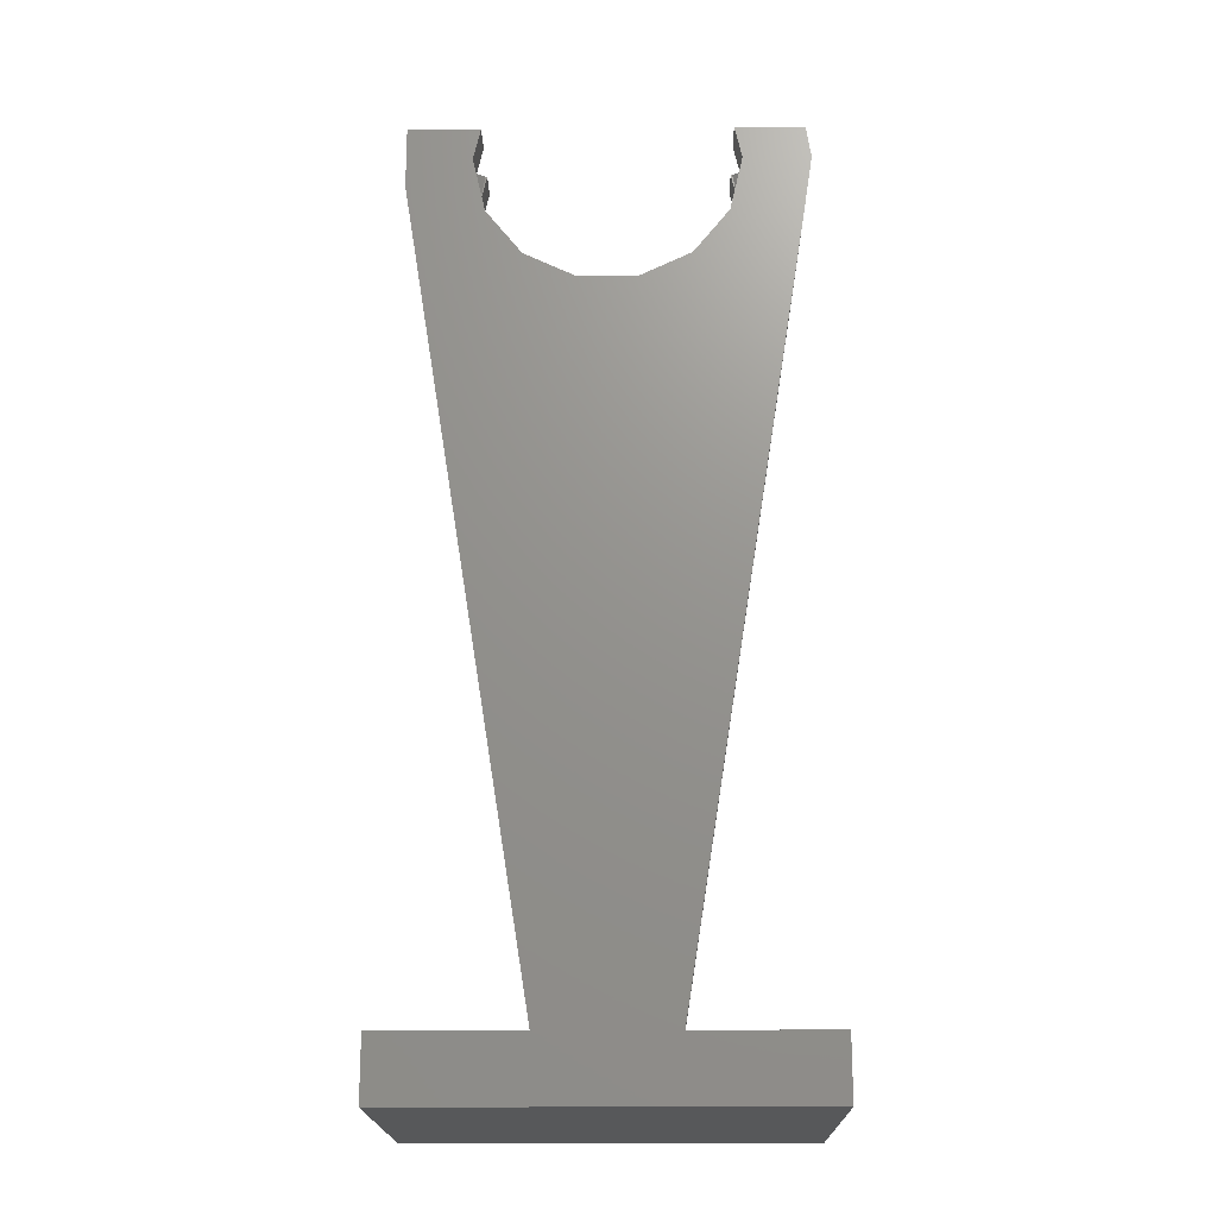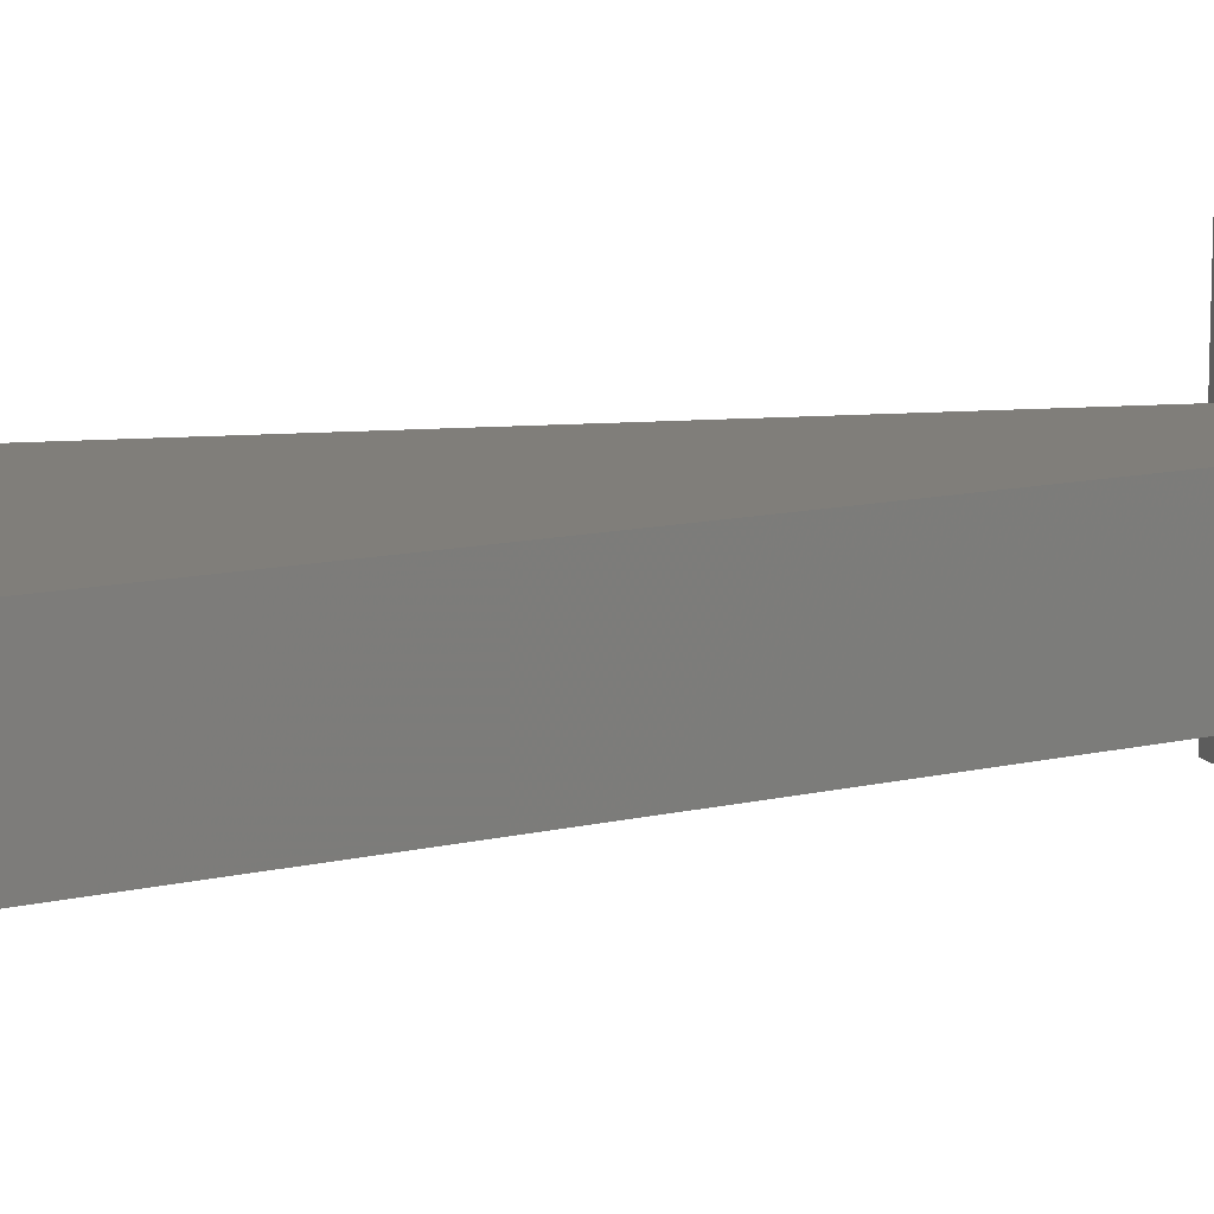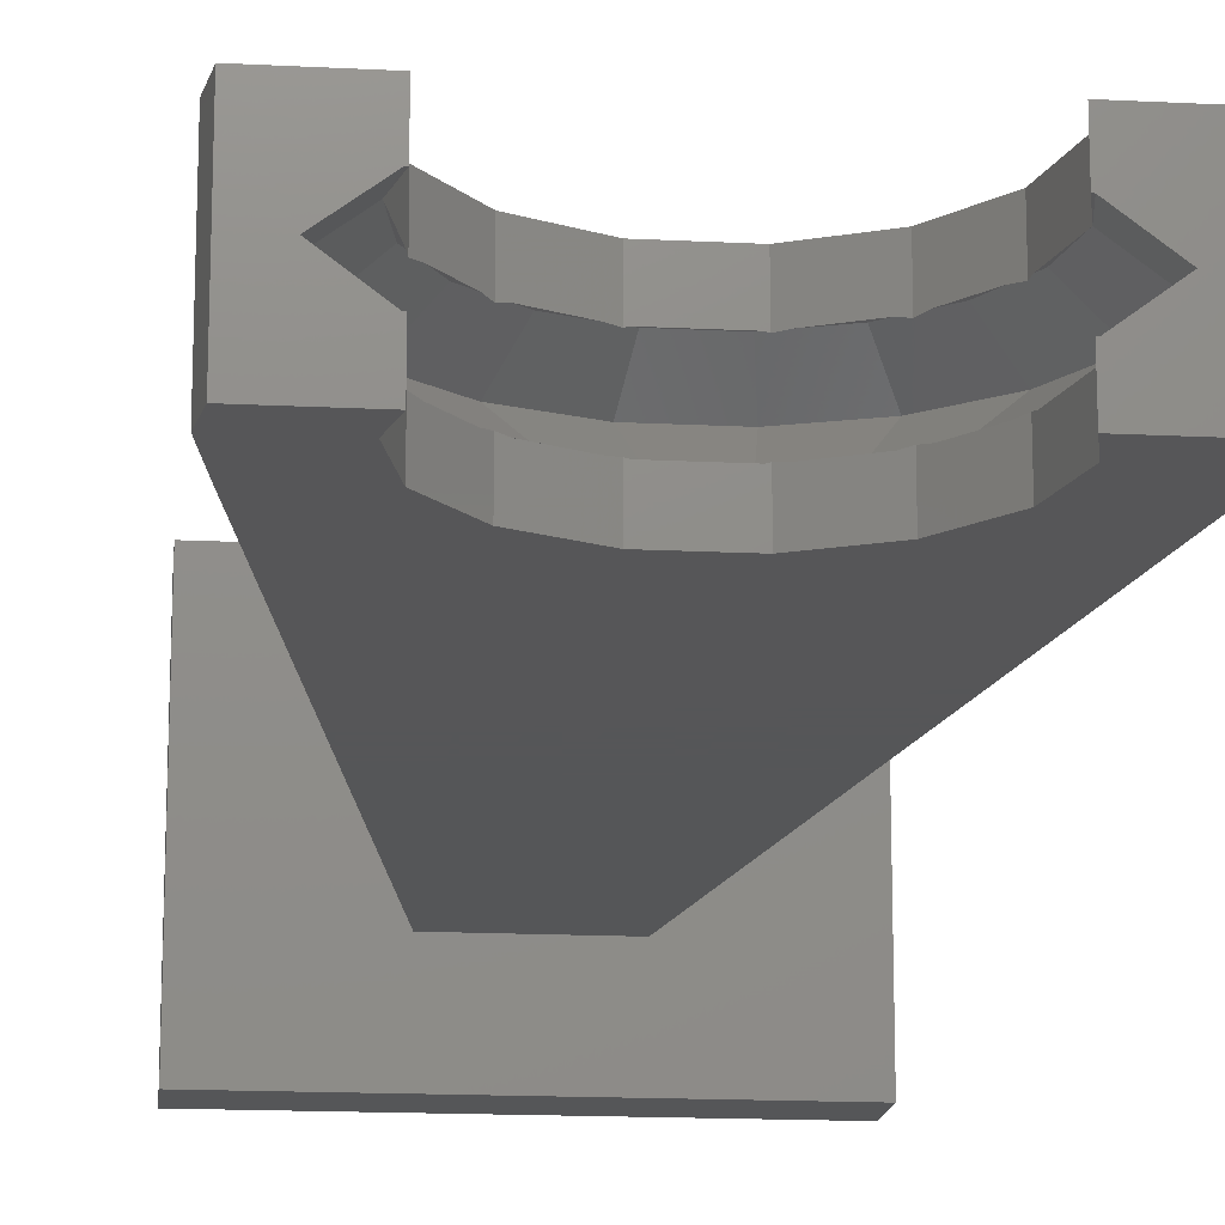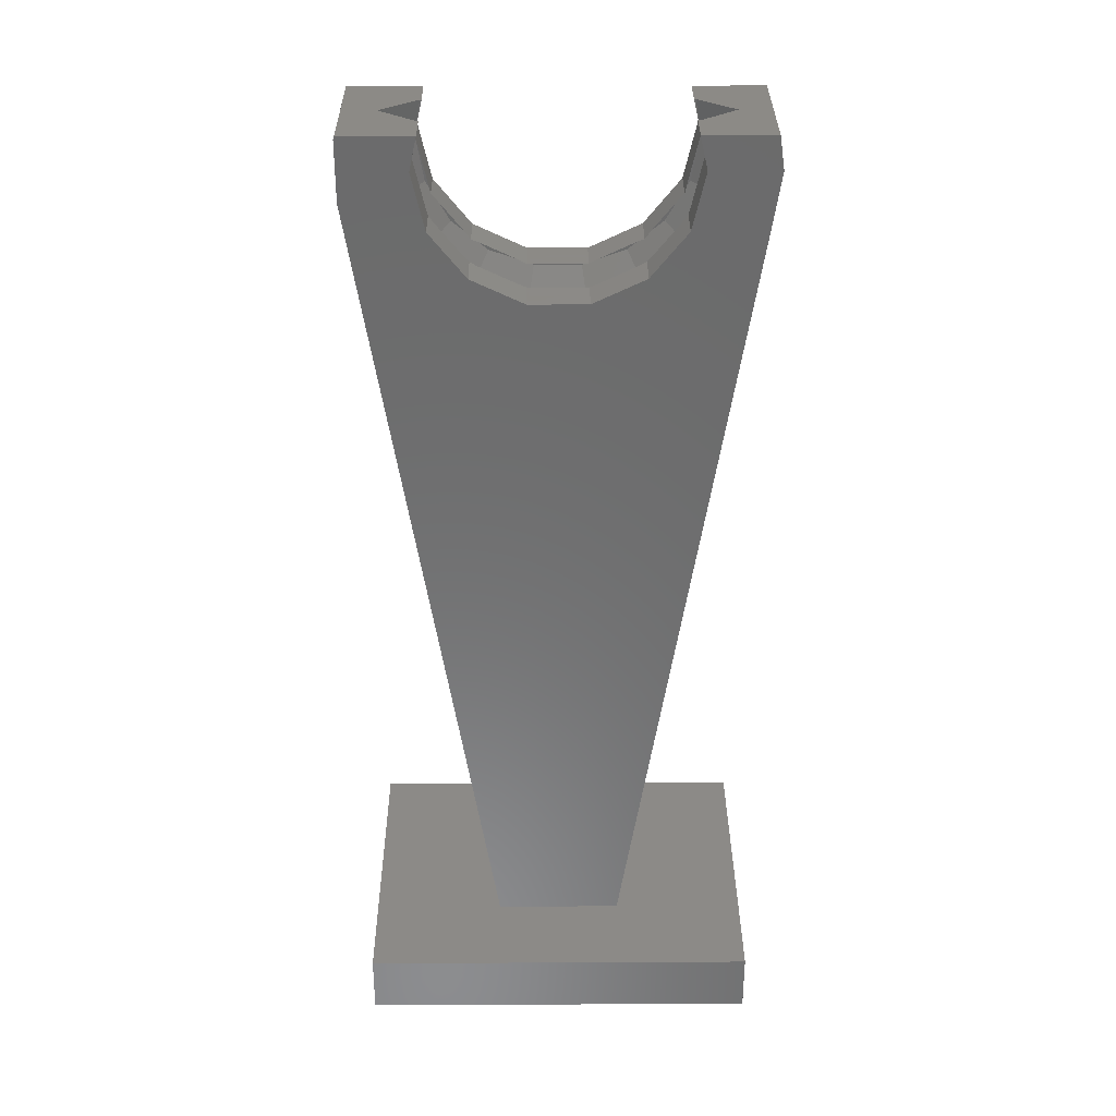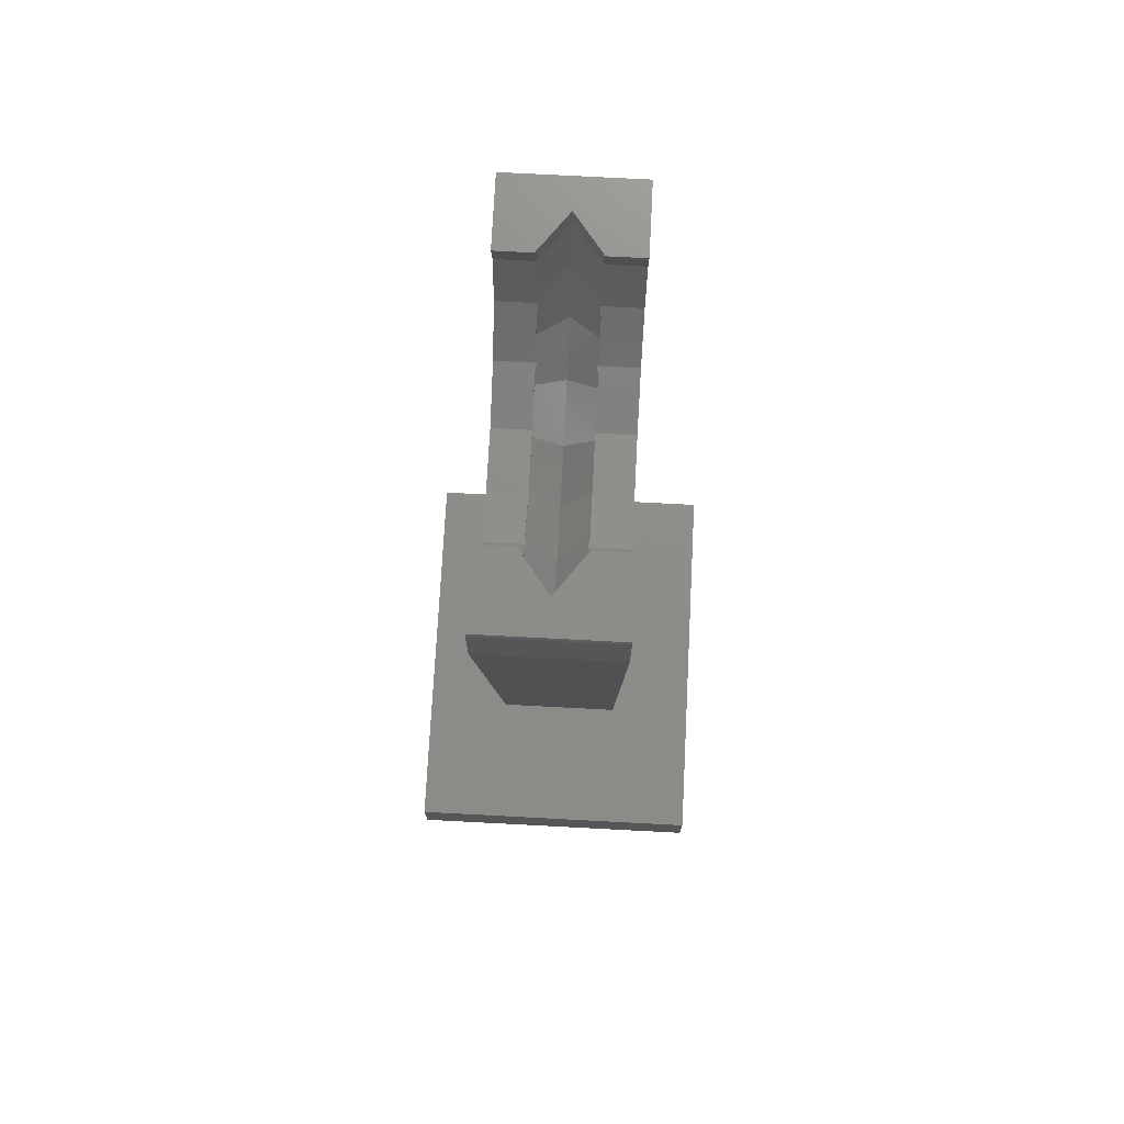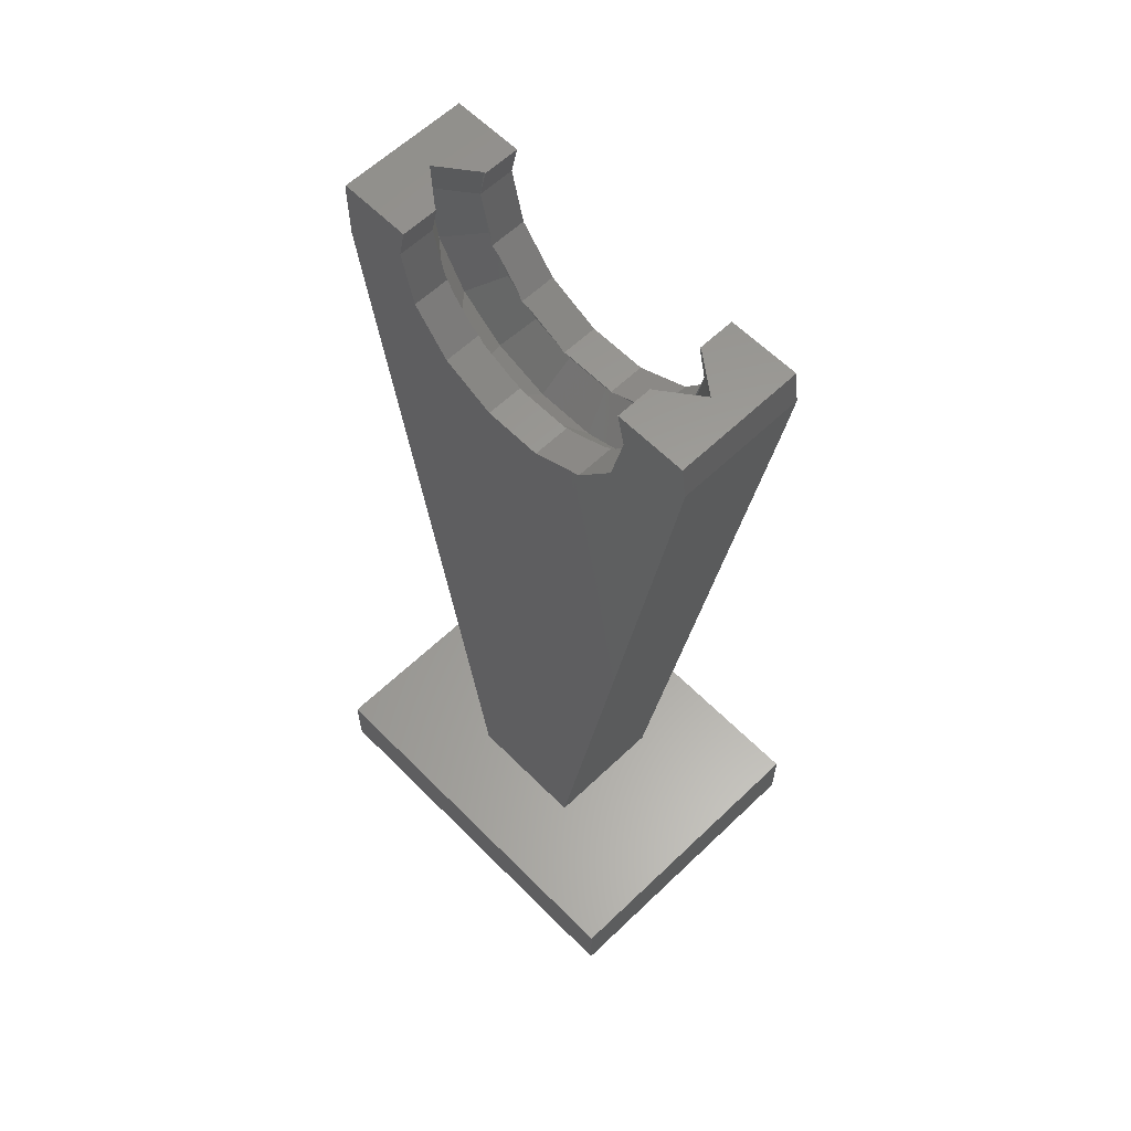
<metadata>
{"format":"stl","ext":"stl","renderer":"f3d","projection":"perspective","resolution":1024,"background":"white","views":[{"elev":-18.9,"azim":0.8,"up":"+Y"},{"elev":12.0,"azim":-110.1,"up":"+Z"},{"elev":-15.9,"azim":173.9,"up":"+Z"},{"elev":32.2,"azim":-0.4,"up":"+Y"},{"elev":74.2,"azim":-87.0,"up":"+Y"},{"elev":60.7,"azim":45.7,"up":"+Y"}]}
</metadata>
<code>
# stl→obj: 124 verts, 244 faces
v 4.3 0 0.9
v 4.425 1.083 0.663
v 5.5 0 0
v 4.109 1.083 0.9
v 5.309 1.083 0
v -4.3 0 0.9
v -4.041 -1.471 0.9
v -5.5 0 0
v 0.9551 -5.416 0
v 1.246 -4.053 0.9
v 2.15 -3.724 0.9
v 0.9568 -4.192 0.8757
v 0.7467 -4.235 0.9
v 0.8634 -4.192 0.9
v -0.7467 -4.235 0.9
v -0.9551 -5.416 0
v 5.168 -1.881 0
v 3.914 -1.689 0.9
v 4.041 -1.471 0.9
v 3.874 -1.866 0.8594
v 3.651 -2.145 0.9
v 3.294 -2.764 0.9
v -5.309 1.083 0
v -4.425 1.083 0.663
v -3.294 -2.764 0.9
v -4.213 -3.535 0
v -5.168 -1.881 0
v -3.651 -2.145 0.9
v -3.914 -1.689 0.9
v -3.874 -1.866 0.8594
v -2.15 -3.724 0.9
v -2.75 -4.763 0
v 4.213 -3.535 0
v 2.75 -4.763 0
v -0.9568 -4.192 0.8757
v -0.8634 -4.192 0.9
v -1.246 -4.053 0.9
v -2.447 -3.474 0.9
v -2.681 -3.362 0.8513
v -2.882 -3.109 0.9
v 2.882 -3.109 0.9
v 4.053 1.083 0.9
v 2.447 -3.474 0.9
v -4.109 1.083 0.9
v -4.053 1.083 0.9
v 2.681 -3.362 0.8513
v 4.425 1.083 -0.663
v 4.3 0 -0.9
v 4.109 1.083 -0.9
v 3.294 -2.764 -0.9
v 4.041 -1.471 -0.9
v -4.041 -1.471 -0.9
v -4.3 0 -0.9
v -0.7467 -4.235 -0.9
v 0.7467 -4.235 -0.9
v 3.914 -1.689 -0.9
v 3.874 -1.866 -0.8594
v 3.651 -2.145 -0.9
v -3.294 -2.764 -0.9
v -4.425 1.083 -0.663
v -3.914 -1.689 -0.9
v -4.053 1.083 -0.9
v -4.109 1.083 -0.9
v 0.8634 -4.192 -0.9
v -0.8634 -4.192 -0.9
v -2.882 -3.109 -0.9
v -3.651 -2.145 -0.9
v 4.053 1.083 -0.9
v 2.15 -3.724 -0.9
v 2.447 -3.474 -0.9
v 1.246 -4.053 -0.9
v 2.882 -3.109 -0.9
v -2.15 -3.724 -0.9
v -1.246 -4.053 -0.9
v -2.447 -3.474 -0.9
v -0.9568 -4.192 -0.8757
v 2.681 -3.362 -0.8513
v -3.874 -1.866 -0.8594
v 0.9568 -4.192 -0.8757
v -2.681 -3.362 -0.8513
v 4.053 1.083 2.1
v 4.3 0 2.1
v 4.3 0 -2.1
v 4.053 1.083 -2.1
v -4.3 0 2.1
v -4.053 1.083 2.1
v -4.053 1.083 -2.1
v -4.3 0 -2.1
v -6.392 1.083 2.1
v 6.5 0 2.1
v 6.337 1.083 2.1
v 6.211 -1.916 2.1
v 3.874 -1.866 2.1
v 2.681 -3.362 2.1
v 2.1 -28 2.1
v 0.9568 -4.192 2.1
v -0.9568 -4.192 2.1
v -2.1 -28 2.1
v -2.681 -3.362 2.1
v -6.427 -0.9688 2.1
v -3.874 -1.866 2.1
v -6.427 0.9688 2.1
v 0.9568 -4.192 -2.1
v -0.9568 -4.192 -2.1
v 2.681 -3.362 -2.1
v 3.874 -1.866 -2.1
v 6.211 -1.916 -2.1
v 2.1 -28 -2.1
v -2.1 -28 -2.1
v -2.681 -3.362 -2.1
v -6.427 -0.9688 -2.1
v -3.874 -1.866 -2.1
v -6.427 0.9688 -2.1
v -6.392 1.083 -2.1
v 6.5 0 -2.1
v 6.337 1.083 -2.1
v 6.5 -28 5
v -6.5 -28 5
v 6.5 -28 -5
v -6.5 -28 -5
v -6.5 -30 -5
v -6.5 -30 5
v 6.5 -30 5
v 6.5 -30 -5
f 1 2 3
f 2 1 4
f 5 3 2
f 6 7 8
f 9 10 11
f 10 9 12
f 13 12 9
f 12 13 14
f 9 15 13
f 15 9 16
f 17 18 19
f 17 20 18
f 17 21 20
f 21 17 22
f 23 24 8
f 25 26 27
f 7 27 8
f 27 28 25
f 27 29 30
f 29 27 7
f 28 27 30
f 31 16 32
f 22 33 34
f 17 33 22
f 35 15 16
f 15 35 36
f 16 37 35
f 37 16 31
f 32 38 31
f 38 32 39
f 32 40 39
f 40 32 25
f 25 32 26
f 11 34 9
f 3 17 19
f 1 3 19
f 15 14 13
f 14 15 36
f 21 22 41
f 1 19 18
f 4 1 42
f 40 25 28
f 29 7 6
f 37 31 38
f 43 11 10
f 44 45 6
f 6 24 44
f 24 6 8
f 34 41 22
f 34 46 41
f 34 43 46
f 43 34 11
f 47 48 3
f 48 47 49
f 33 17 50
f 17 3 51
f 52 53 8
f 3 5 47
f 54 9 55
f 9 54 16
f 56 17 51
f 57 17 56
f 58 17 57
f 17 58 50
f 26 59 27
f 60 23 8
f 3 48 51
f 52 61 53
f 62 63 53
f 51 48 56
f 64 54 55
f 54 64 65
f 59 66 67
f 48 49 68
f 69 70 71
f 50 58 72
f 73 74 75
f 76 54 65
f 54 76 16
f 74 16 76
f 16 74 73
f 72 34 50
f 77 34 72
f 70 34 77
f 34 70 69
f 34 69 9
f 33 50 34
f 27 67 78
f 27 61 52
f 67 27 59
f 61 27 78
f 27 52 8
f 16 73 32
f 60 53 63
f 53 60 8
f 9 71 79
f 71 9 69
f 55 79 64
f 79 55 9
f 32 75 80
f 75 32 73
f 66 32 80
f 32 66 59
f 32 59 26
f 1 81 42
f 81 1 82
f 83 68 84
f 68 83 48
f 85 45 86
f 45 85 6
f 53 87 62
f 87 53 88
f 86 89 85
f 82 90 91
f 90 82 92
f 82 91 81
f 93 92 82
f 94 92 93
f 94 95 92
f 96 95 94
f 97 95 96
f 97 98 95
f 99 98 97
f 100 99 101
f 100 101 85
f 102 85 89
f 85 102 100
f 99 100 98
f 64 103 65
f 103 64 79
f 104 65 103
f 65 104 76
f 96 14 97
f 14 96 12
f 36 97 14
f 97 36 35
f 70 105 71
f 105 70 77
f 103 71 105
f 71 103 79
f 10 94 43
f 43 94 46
f 94 10 96
f 96 10 12
f 18 82 1
f 93 18 20
f 18 93 82
f 83 56 48
f 106 56 83
f 56 106 57
f 107 106 83
f 107 105 106
f 108 105 107
f 108 103 105
f 108 104 103
f 109 104 108
f 109 110 104
f 111 110 109
f 110 111 112
f 112 111 88
f 113 88 111
f 88 113 114
f 83 115 107
f 115 83 116
f 116 83 84
f 87 88 114
f 106 58 57
f 105 58 106
f 58 105 72
f 72 105 77
f 21 93 20
f 94 21 41
f 94 41 46
f 21 94 93
f 110 74 104
f 104 74 76
f 74 110 75
f 75 110 80
f 97 37 99
f 37 97 35
f 38 99 37
f 99 38 39
f 101 28 30
f 99 28 101
f 28 99 40
f 40 99 39
f 67 112 78
f 110 67 66
f 110 66 80
f 67 110 112
f 85 29 6
f 101 29 85
f 29 101 30
f 61 88 53
f 112 61 78
f 61 112 88
f 62 87 63
f 44 86 45
f 24 86 44
f 86 24 89
f 23 89 24
f 87 60 63
f 114 60 87
f 23 114 89
f 60 114 23
f 2 81 91
f 81 2 4
f 91 5 2
f 116 5 91
f 116 47 5
f 84 47 116
f 47 84 49
f 49 84 68
f 81 4 42
f 111 102 113
f 102 111 100
f 109 100 111
f 100 109 98
f 90 116 91
f 116 90 115
f 117 95 118
f 117 108 95
f 108 119 109
f 119 108 117
f 98 118 95
f 109 118 98
f 109 120 118
f 120 109 119
f 113 89 114
f 89 113 102
f 92 115 90
f 115 92 107
f 95 107 92
f 107 95 108
f 121 118 120
f 118 121 122
f 118 123 117
f 123 118 122
f 123 119 117
f 119 123 124
f 121 119 124
f 119 121 120
f 121 123 122
f 123 121 124

</code>
